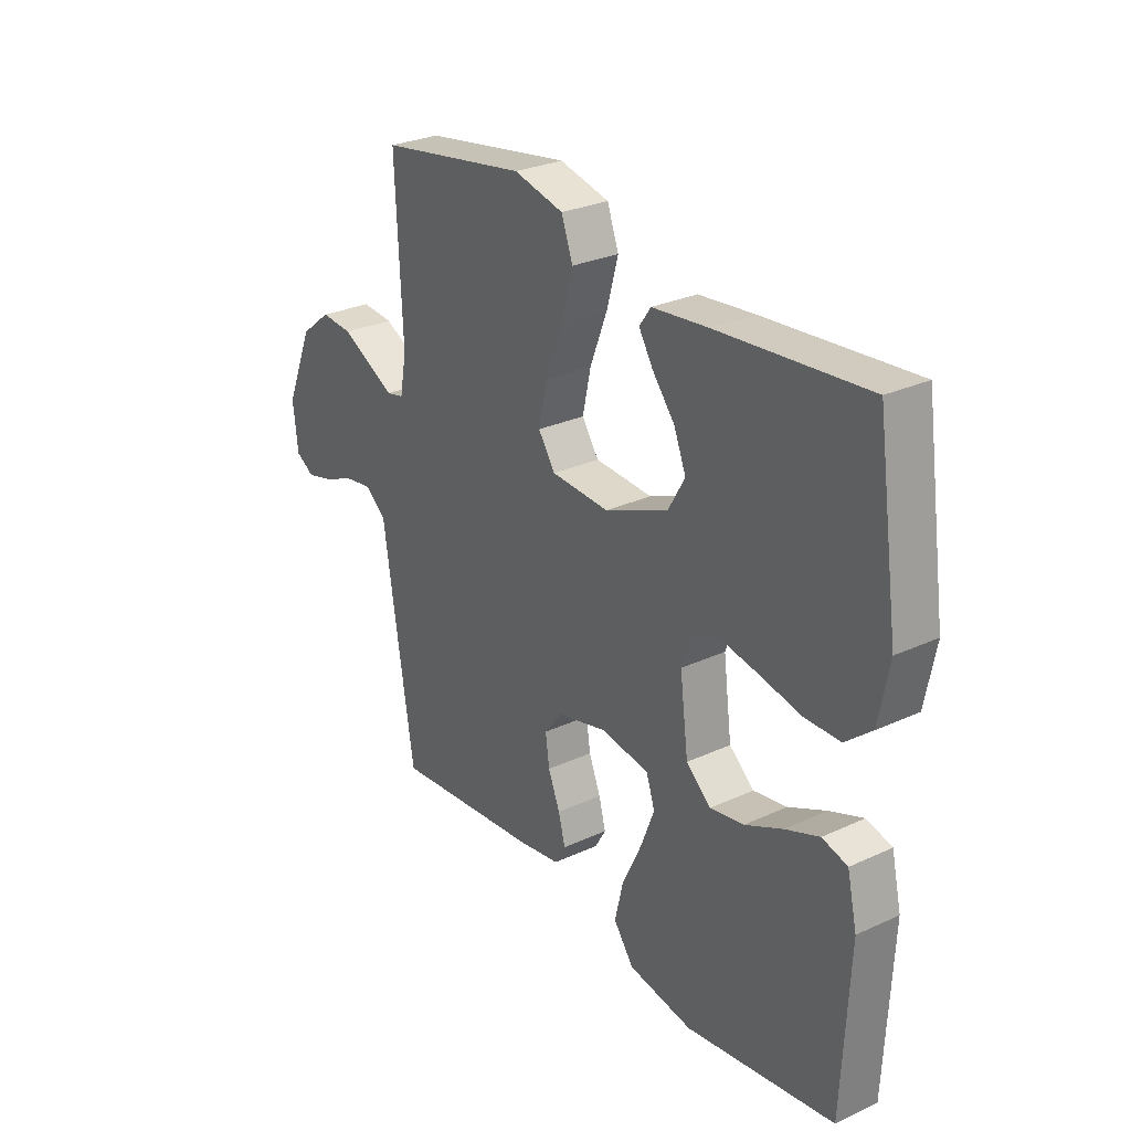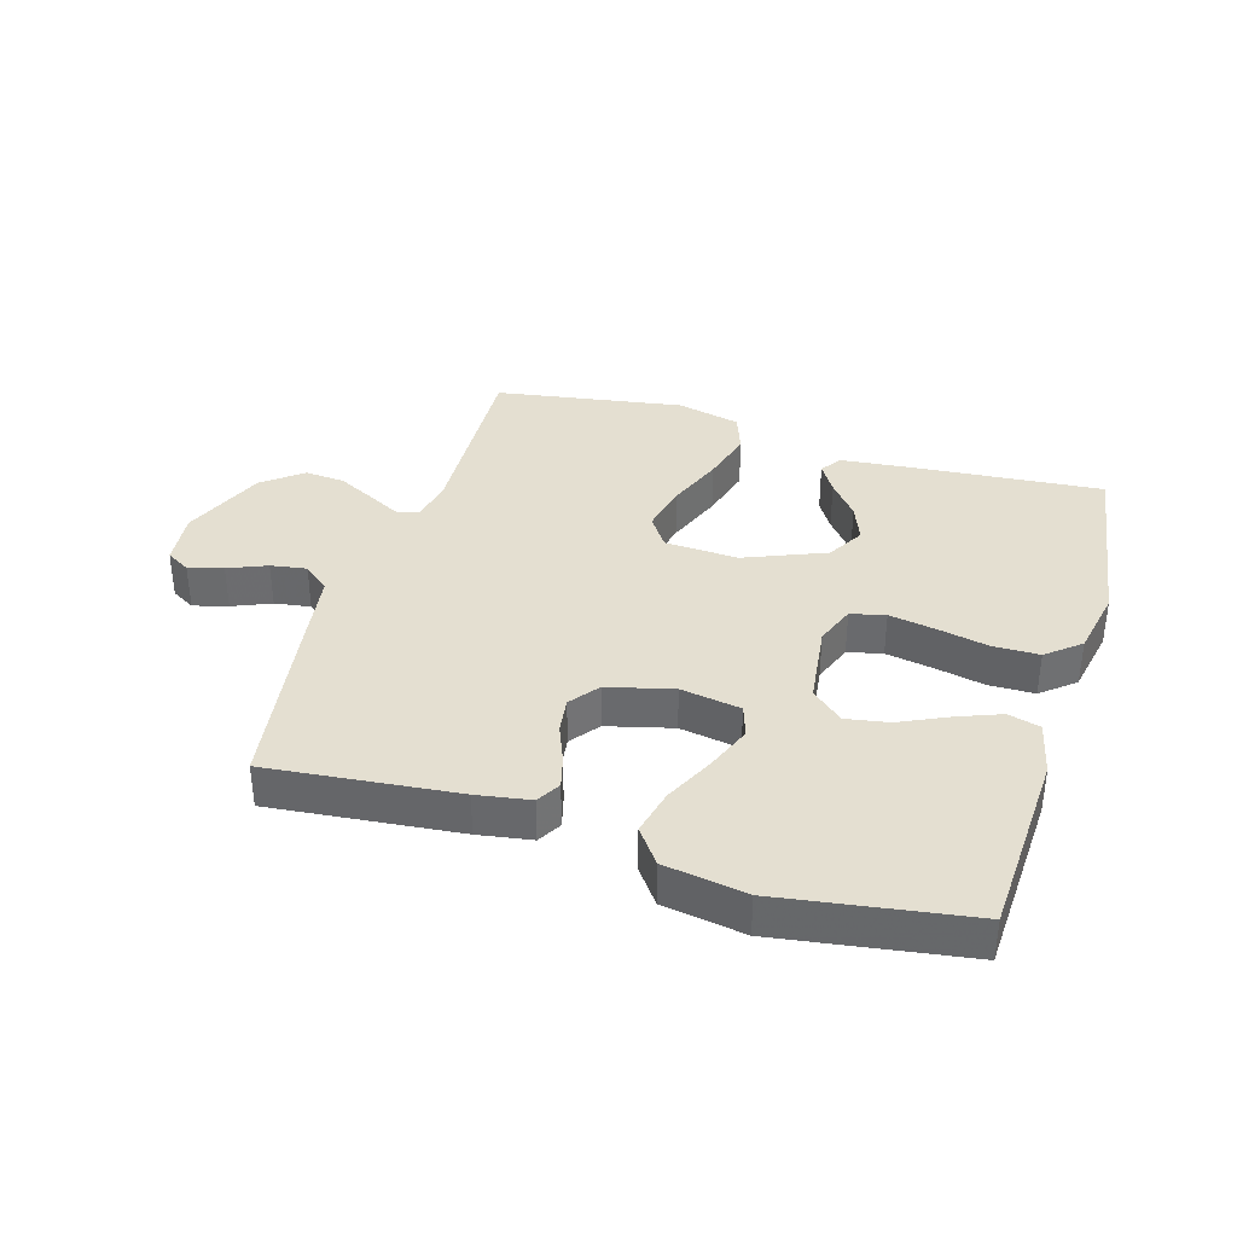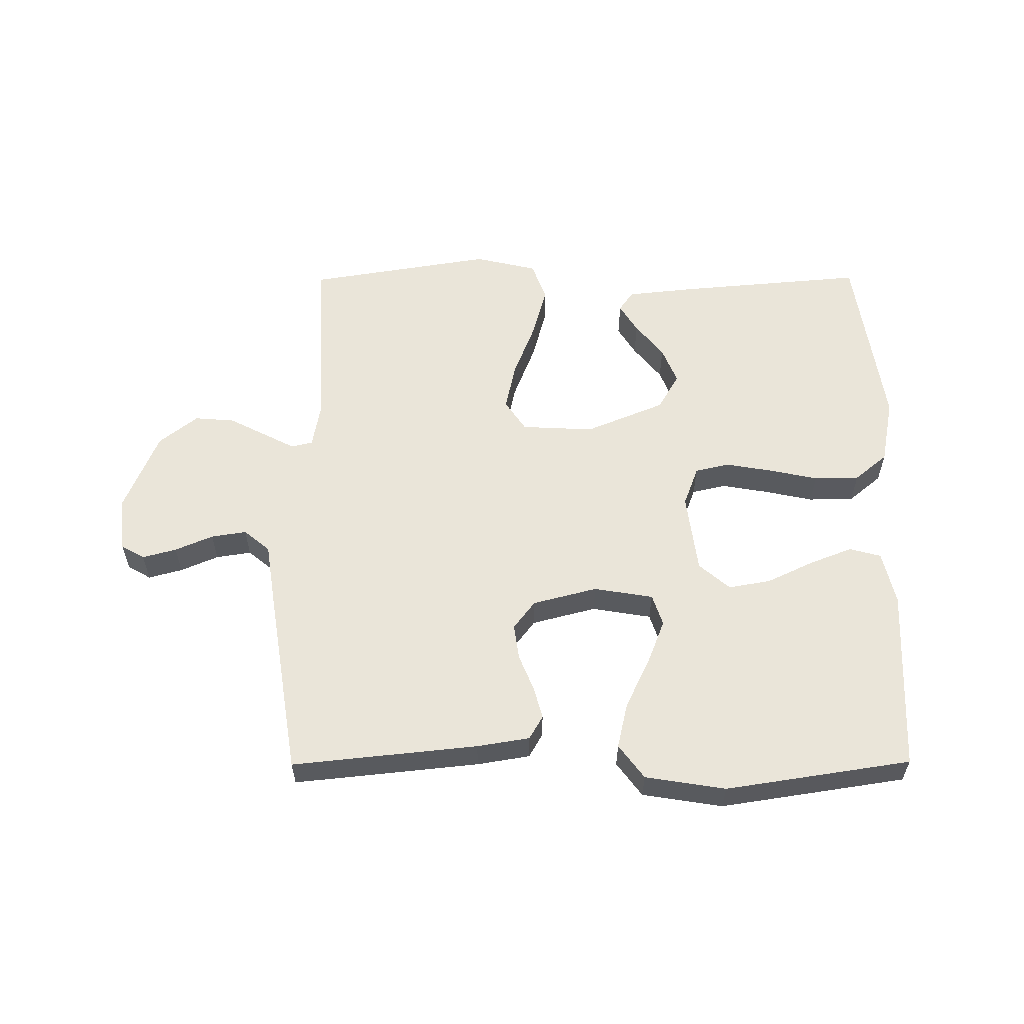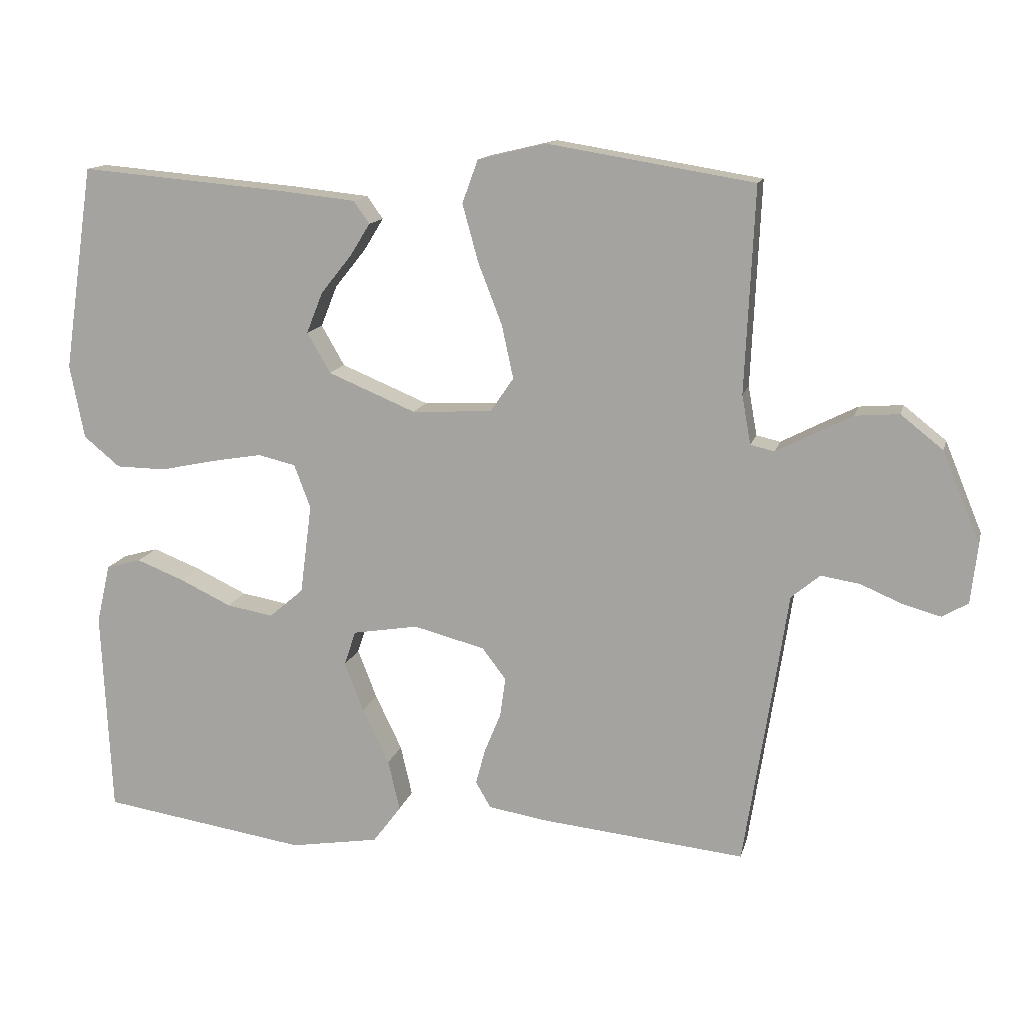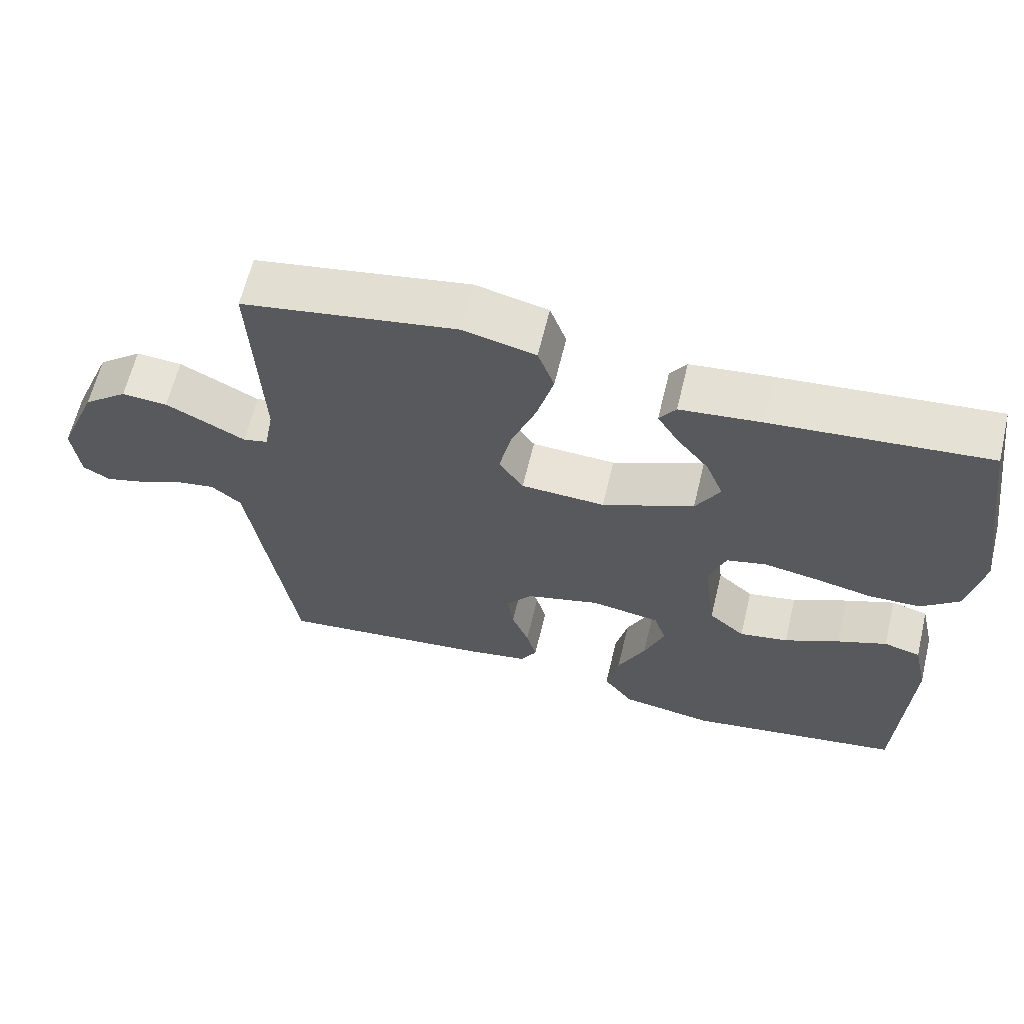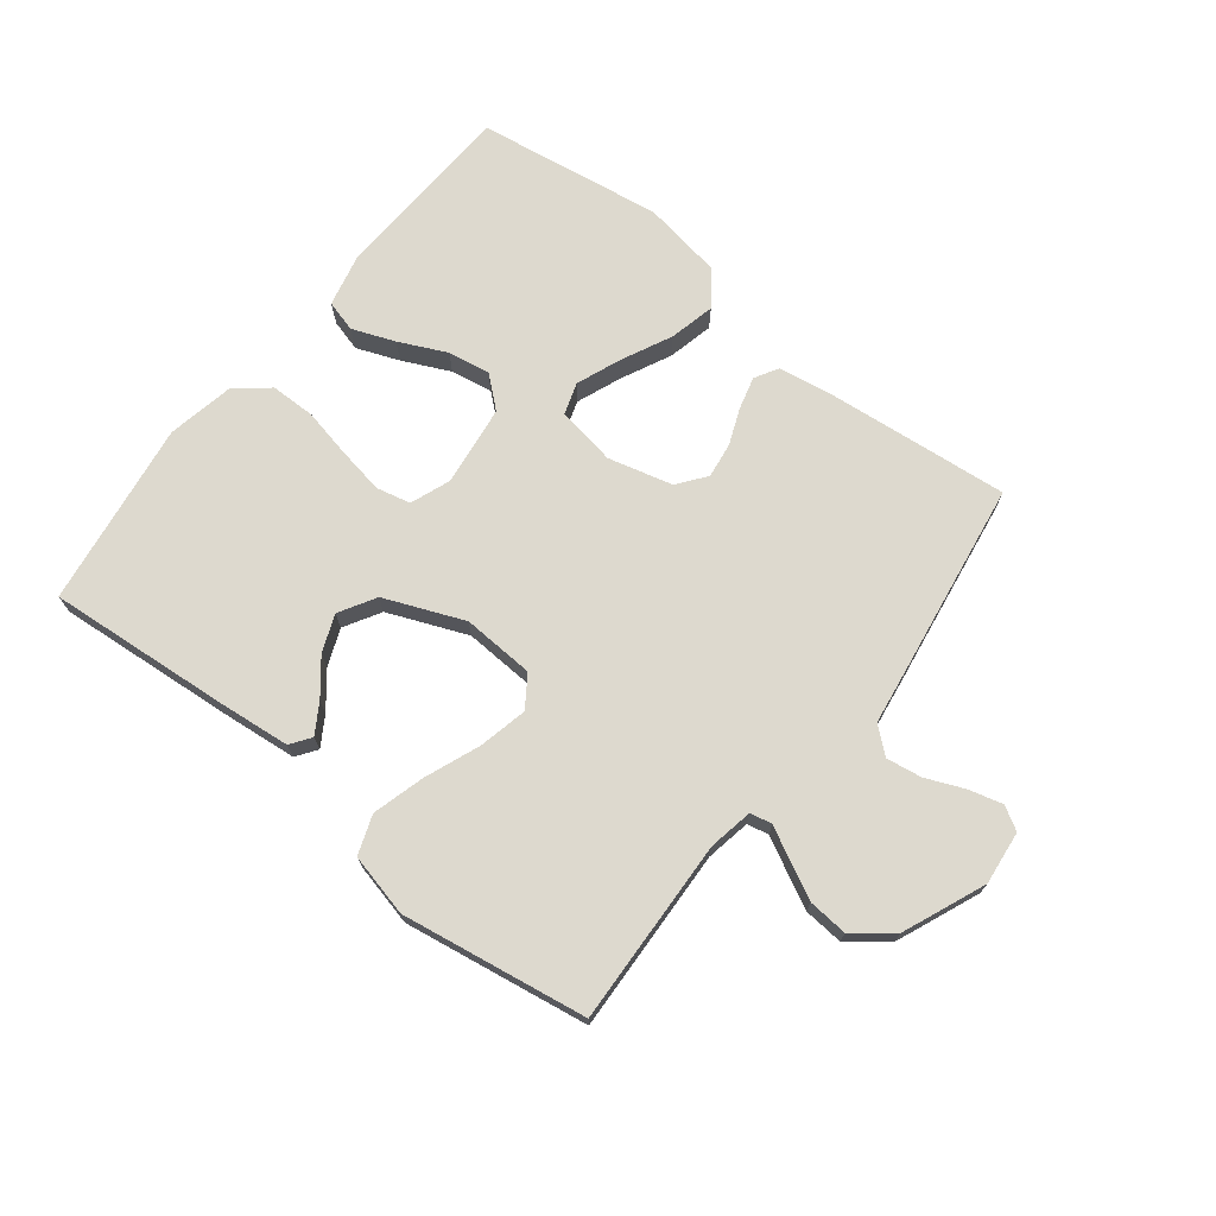
<metadata>
{"format":"obj","ext":"obj","renderer":"f3d","projection":"perspective","resolution":1024,"background":"white","views":[{"elev":28.2,"azim":-124.9,"up":"+Z"},{"elev":36.6,"azim":-163.1,"up":"+Y"},{"elev":58.0,"azim":179.7,"up":"+Y"},{"elev":13.5,"azim":13.2,"up":"+Z"},{"elev":62.8,"azim":-166.5,"up":"+Z"},{"elev":71.7,"azim":38.3,"up":"+Y"}]}
</metadata>
<code>
v 0.5 0.07 0.5
v 0.486 0.07 0.2
v 0.499 0.07 0.128
v 0.534 0.07 0.12
v 0.584 0.07 0.146
v 0.645 0.07 0.177
v 0.709 0.07 0.182
v 0.771 0.07 0.133
v 0.826 0.07 0
v 0.816 0.07 -0.087
v 0.778 0.07 -0.109
v 0.723 0.07 -0.094
v 0.662 0.07 -0.068
v 0.605 0.07 -0.059
v 0.563 0.07 -0.094
v 0.547 0.07 -0.2
v 0.5 0.07 -0.5
v 0.2 0.07 -0.469
v 0.115 0.07 -0.455
v 0.093 0.07 -0.417
v 0.107 0.07 -0.365
v 0.131 0.07 -0.306
v 0.139 0.07 -0.249
v 0.104 0.07 -0.203
v 0 0.07 -0.176
v -0.096 0.07 -0.192
v -0.113 0.07 -0.243
v -0.085 0.07 -0.315
v -0.046 0.07 -0.396
v -0.029 0.07 -0.47
v -0.07 0.07 -0.525
v -0.2 0.07 -0.546
v -0.5 0.07 -0.5
v -0.514 0.07 -0.2
v -0.494 0.07 -0.113
v -0.443 0.07 -0.099
v -0.374 0.07 -0.126
v -0.298 0.07 -0.162
v -0.23 0.07 -0.174
v -0.18 0.07 -0.131
v -0.163 0.07 0
v -0.187 0.07 0.064
v -0.242 0.07 0.077
v -0.317 0.07 0.064
v -0.397 0.07 0.047
v -0.47 0.07 0.048
v -0.523 0.07 0.092
v -0.544 0.07 0.2
v -0.5 0.07 0.5
v -0.2 0.07 0.474
v -0.087 0.07 0.462
v -0.064 0.07 0.429
v -0.093 0.07 0.382
v -0.138 0.07 0.326
v -0.162 0.07 0.266
v -0.128 0.07 0.207
v 0 0.07 0.154
v 0.117 0.07 0.16
v 0.151 0.07 0.21
v 0.134 0.07 0.288
v 0.099 0.07 0.378
v 0.076 0.07 0.462
v 0.099 0.07 0.525
v 0.2 0.07 0.549
v 0.5 0 0.5
v 0.486 0 0.2
v 0.499 0 0.128
v 0.534 0 0.12
v 0.584 0 0.146
v 0.645 0 0.177
v 0.709 0 0.182
v 0.771 0 0.133
v 0.826 0 0
v 0.816 0 -0.087
v 0.778 0 -0.109
v 0.723 0 -0.094
v 0.662 0 -0.068
v 0.605 0 -0.059
v 0.563 0 -0.094
v 0.547 0 -0.2
v 0.5 0 -0.5
v 0.2 0 -0.469
v 0.115 0 -0.455
v 0.093 0 -0.417
v 0.107 0 -0.365
v 0.131 0 -0.306
v 0.139 0 -0.249
v 0.104 0 -0.203
v 0 0 -0.176
v -0.096 0 -0.192
v -0.113 0 -0.243
v -0.085 0 -0.315
v -0.046 0 -0.396
v -0.029 0 -0.47
v -0.07 0 -0.525
v -0.2 0 -0.546
v -0.5 0 -0.5
v -0.514 0 -0.2
v -0.494 0 -0.113
v -0.443 0 -0.099
v -0.374 0 -0.126
v -0.298 0 -0.162
v -0.23 0 -0.174
v -0.18 0 -0.131
v -0.163 0 0
v -0.187 0 0.064
v -0.242 0 0.077
v -0.317 0 0.064
v -0.397 0 0.047
v -0.47 0 0.048
v -0.523 0 0.092
v -0.544 0 0.2
v -0.5 0 0.5
v -0.2 0 0.474
v -0.087 0 0.462
v -0.064 0 0.429
v -0.093 0 0.382
v -0.138 0 0.326
v -0.162 0 0.266
v -0.128 0 0.207
v 0 0 0.154
v 0.117 0 0.16
v 0.151 0 0.21
v 0.134 0 0.288
v 0.099 0 0.378
v 0.076 0 0.462
v 0.099 0 0.525
v 0.2 0 0.549
f 64 1 2
f 63 64 2
f 62 63 2
f 61 62 2
f 60 61 2
f 59 60 2 3
f 58 59 3
f 57 58 3 4
f 52 53 54
f 51 52 54
f 50 51 54
f 49 50 54
f 48 49 54
f 47 48 54
f 46 47 54
f 45 46 54
f 44 45 54 55
f 43 44 55 56
f 36 37 38
f 35 36 38
f 34 35 38
f 33 34 38
f 32 33 38
f 31 32 38
f 30 31 38
f 29 30 38
f 28 29 38
f 27 28 38 39
f 26 27 39 40
f 20 21 22
f 19 20 22
f 18 19 22
f 17 18 22
f 16 17 22
f 15 16 22
f 14 15 22 23
f 11 12 13
f 10 11 13
f 9 10 13
f 8 9 13
f 7 8 13
f 6 7 13
f 5 6 13
f 4 5 13
f 57 4 13 14
f 42 43 56 57
f 41 42 57 14
f 40 41 14
f 26 40 14
f 25 26 14
f 24 25 14
f 14 23 24
f 66 65 128
f 66 128 127
f 66 127 126
f 66 126 125
f 66 125 124
f 67 66 124 123
f 67 123 122
f 68 67 122 121
f 118 117 116
f 118 116 115
f 118 115 114
f 118 114 113
f 118 113 112
f 118 112 111
f 118 111 110
f 118 110 109
f 119 118 109 108
f 120 119 108 107
f 102 101 100
f 102 100 99
f 102 99 98
f 102 98 97
f 102 97 96
f 102 96 95
f 102 95 94
f 102 94 93
f 102 93 92
f 103 102 92 91
f 104 103 91 90
f 86 85 84
f 86 84 83
f 86 83 82
f 86 82 81
f 86 81 80
f 86 80 79
f 87 86 79 78
f 77 76 75
f 77 75 74
f 77 74 73
f 77 73 72
f 77 72 71
f 77 71 70
f 77 70 69
f 77 69 68
f 78 77 68 121
f 121 120 107 106
f 78 121 106 105
f 78 105 104
f 78 104 90
f 78 90 89
f 78 89 88
f 88 87 78
f 1 65 66 2
f 2 66 67 3
f 3 67 68 4
f 4 68 69 5
f 5 69 70 6
f 6 70 71 7
f 7 71 72 8
f 8 72 73 9
f 9 73 74 10
f 10 74 75 11
f 11 75 76 12
f 12 76 77 13
f 13 77 78 14
f 14 78 79 15
f 15 79 80 16
f 16 80 81 17
f 17 81 82 18
f 18 82 83 19
f 19 83 84 20
f 20 84 85 21
f 21 85 86 22
f 22 86 87 23
f 23 87 88 24
f 24 88 89 25
f 25 89 90 26
f 26 90 91 27
f 27 91 92 28
f 28 92 93 29
f 29 93 94 30
f 30 94 95 31
f 31 95 96 32
f 32 96 97 33
f 33 97 98 34
f 34 98 99 35
f 35 99 100 36
f 36 100 101 37
f 37 101 102 38
f 38 102 103 39
f 39 103 104 40
f 40 104 105 41
f 41 105 106 42
f 42 106 107 43
f 43 107 108 44
f 44 108 109 45
f 45 109 110 46
f 46 110 111 47
f 47 111 112 48
f 48 112 113 49
f 49 113 114 50
f 50 114 115 51
f 51 115 116 52
f 52 116 117 53
f 53 117 118 54
f 54 118 119 55
f 55 119 120 56
f 56 120 121 57
f 57 121 122 58
f 58 122 123 59
f 59 123 124 60
f 60 124 125 61
f 61 125 126 62
f 62 126 127 63
f 63 127 128 64
f 64 128 65 1

</code>
